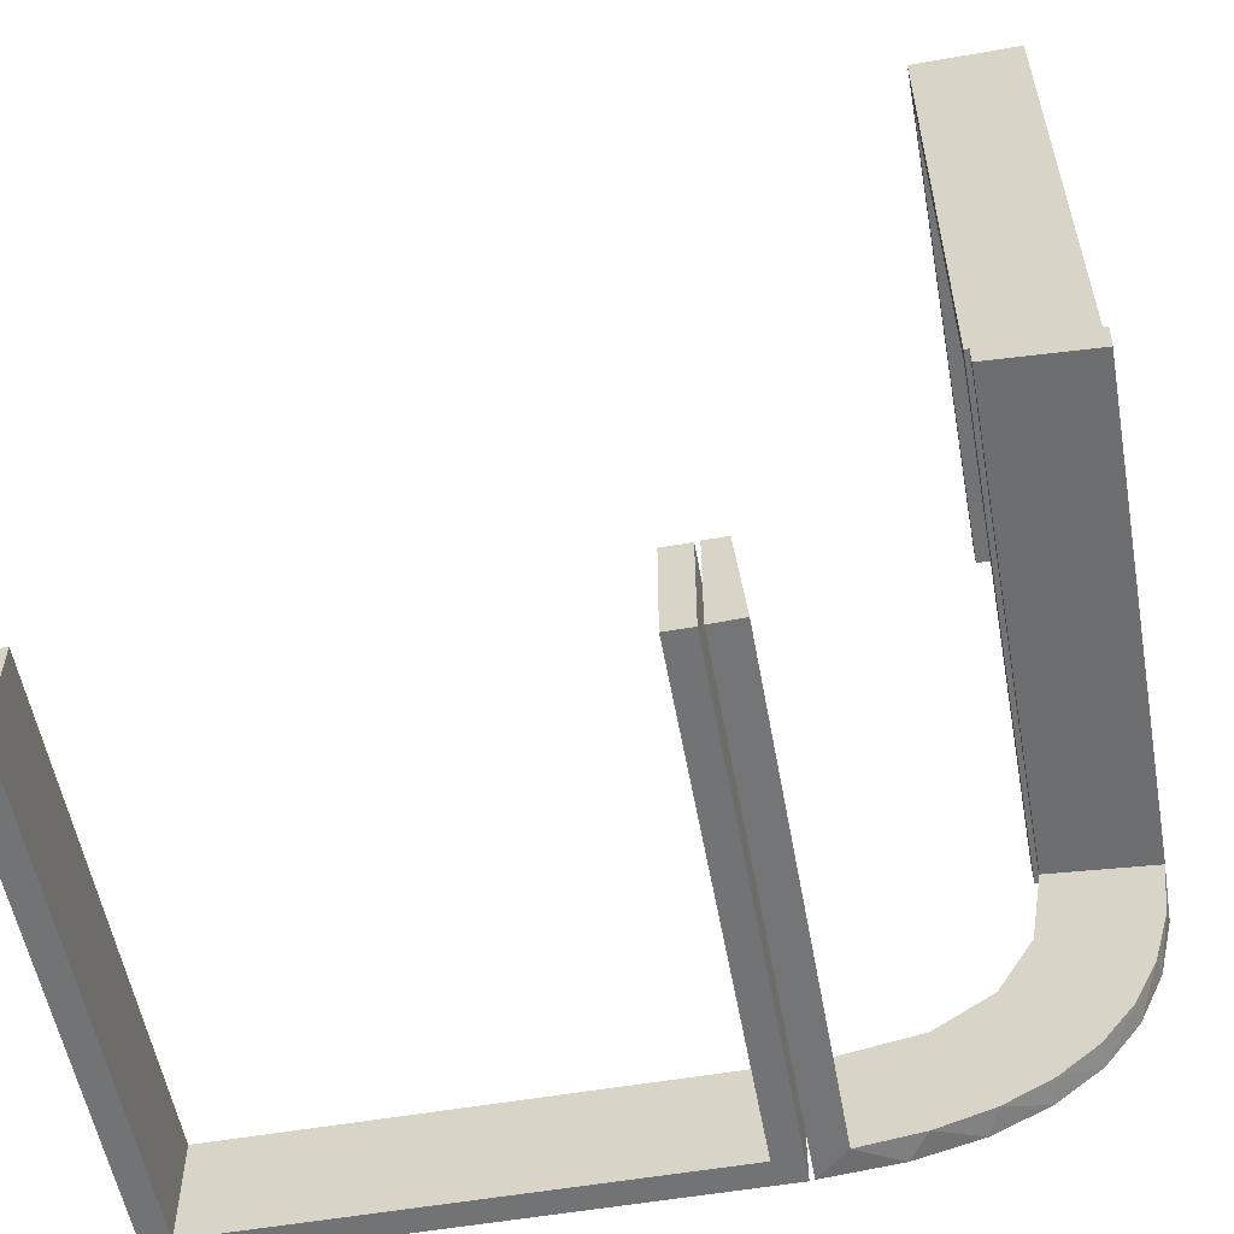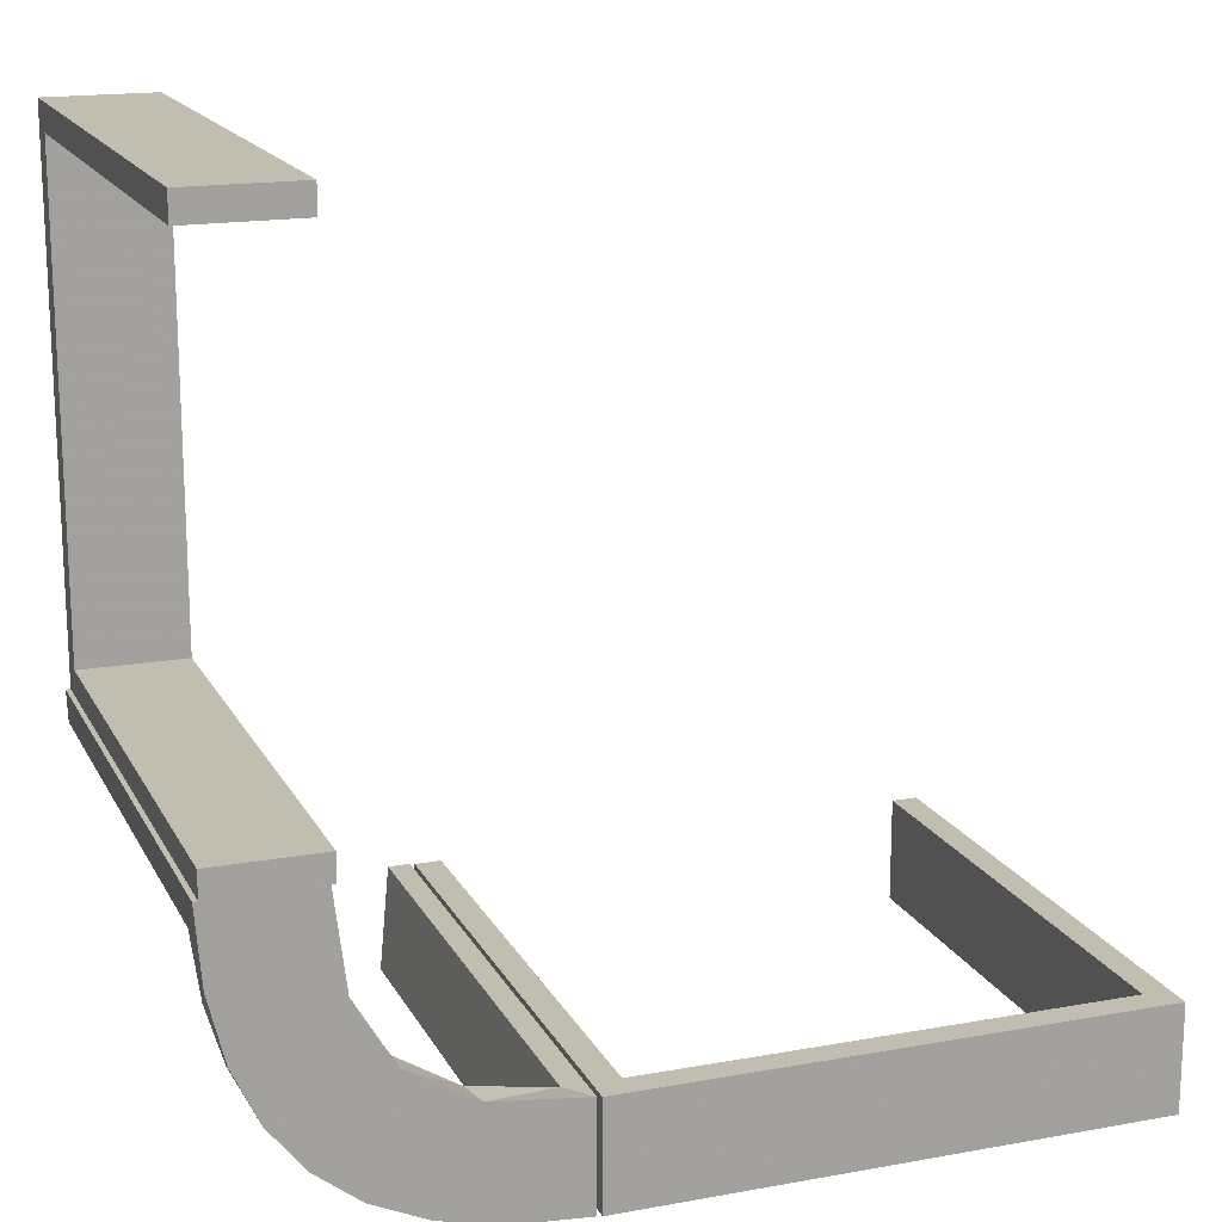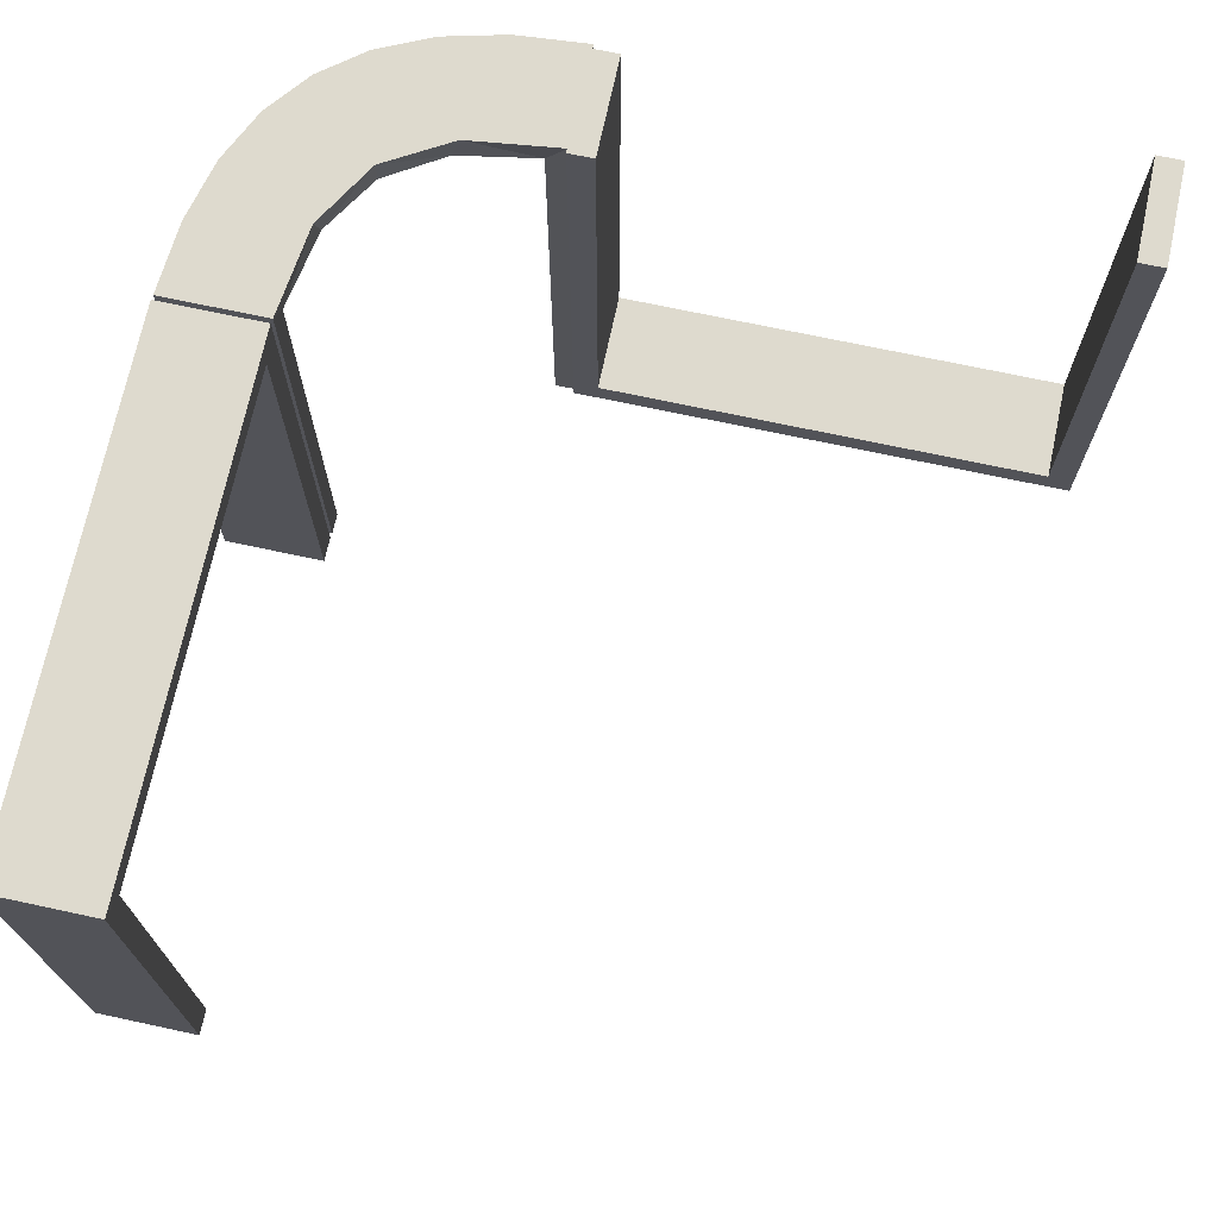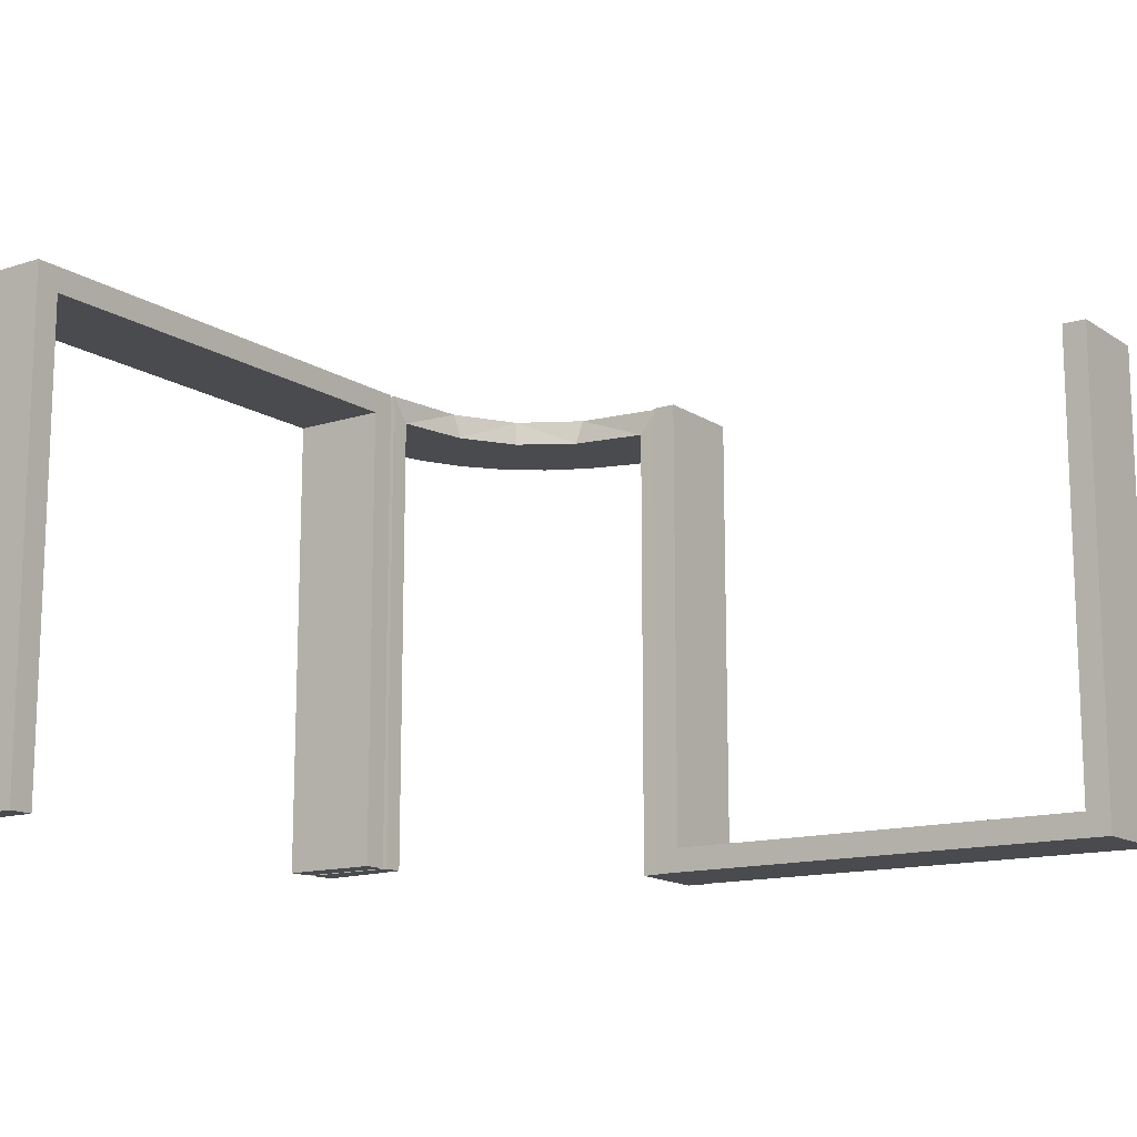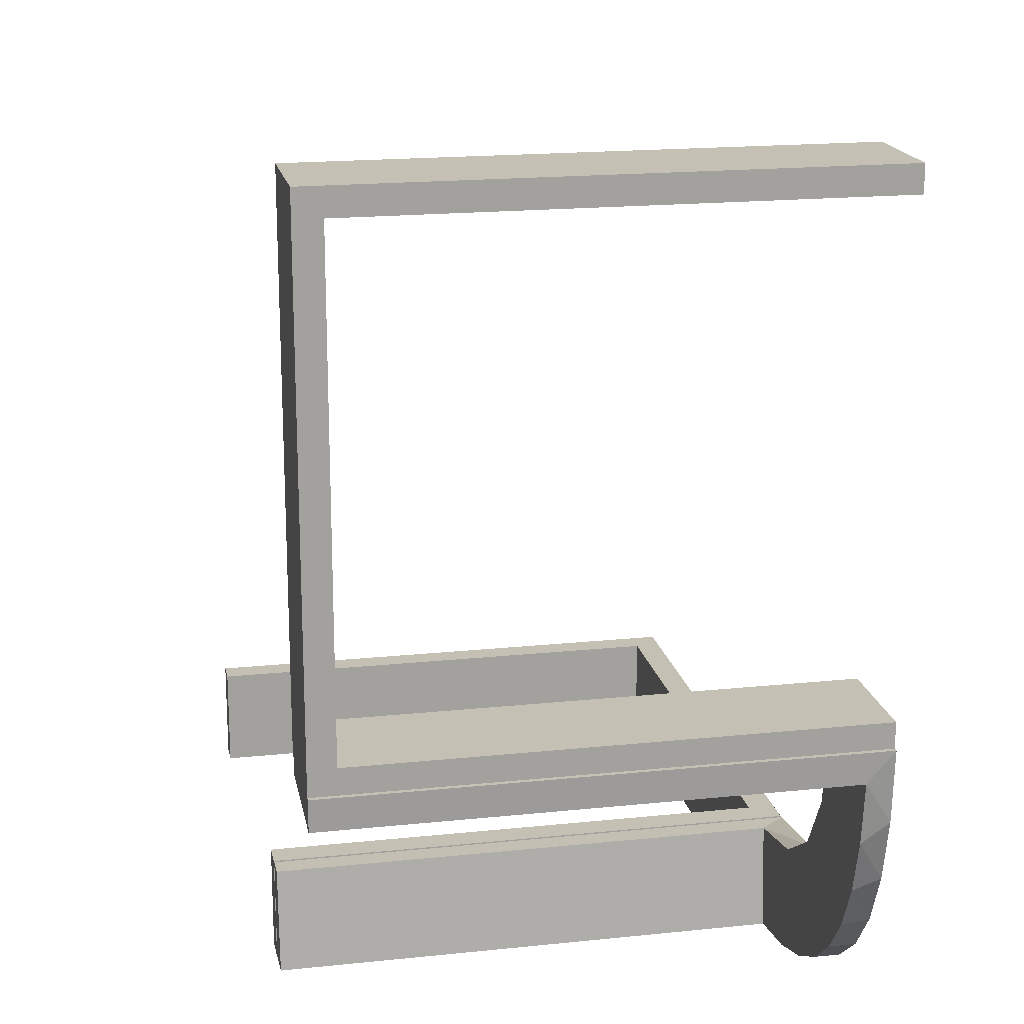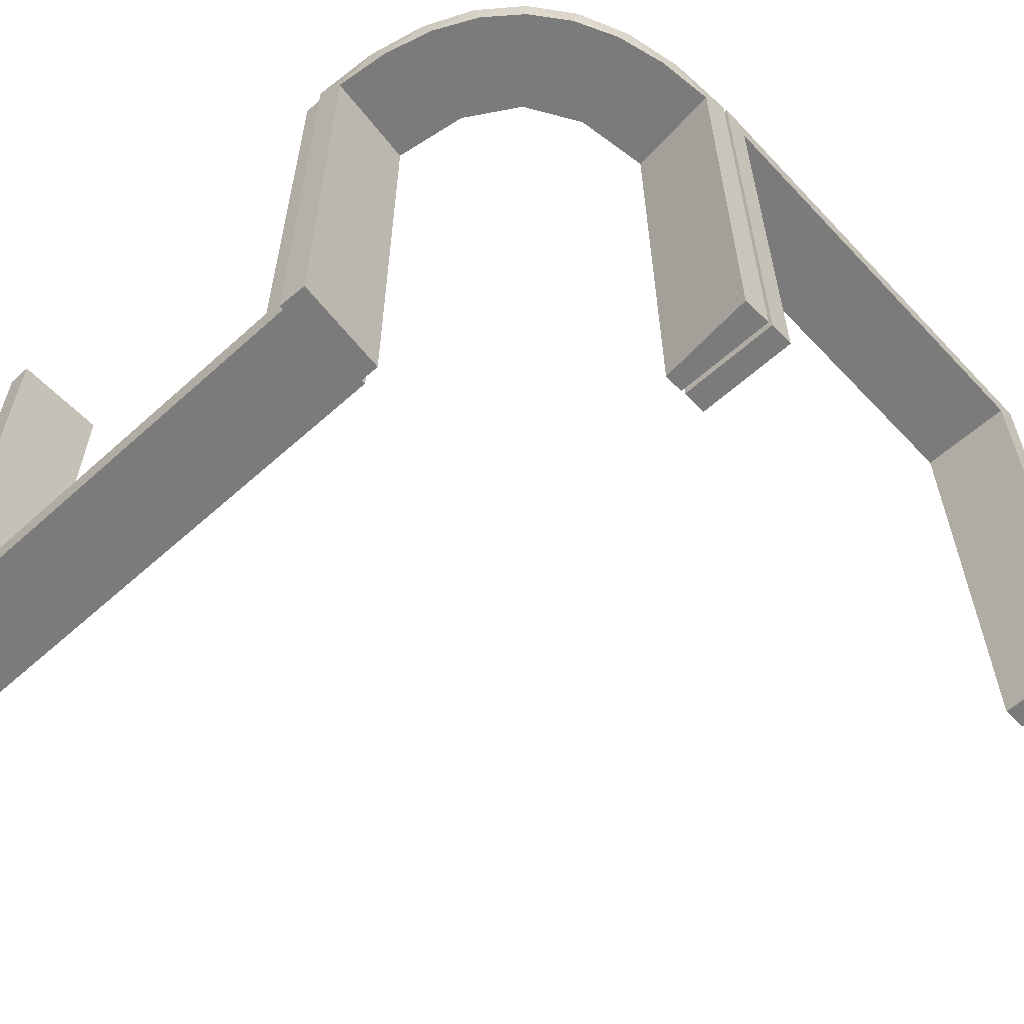
<metadata>
{"format":"obj","ext":"obj","renderer":"f3d","projection":"perspective","resolution":1024,"background":"white","views":[{"elev":-55.9,"azim":-169.7,"up":"+Y"},{"elev":16.9,"azim":-20.0,"up":"+Y"},{"elev":71.3,"azim":102.1,"up":"+Z"},{"elev":-13.7,"azim":125.5,"up":"+Z"},{"elev":18.2,"azim":-101.5,"up":"+Y"},{"elev":-58.5,"azim":-47.1,"up":"+Z"}]}
</metadata>
<code>
v 0 -0.2 0
v 0 -0.2 0.5
v 0 -0.3 0
v 0 -0.3 0.5
v 0.475 -0.2 0
v 0.475 -0.2 0.475
v 0.475 -0.3 0
v 0.475 -0.3 0.475
v -0.1909 -0.09599 0.475
v -0.1452 -0.2747 0.475
v -0.09324 -0.29 0.475
v -0.2572 -0.1847 0.475
v -0.09346 -0.1883 0.5
v -0.2272 -0.2221 0.5
v -0.2272 -0.2221 0.475
v -0.3031 -0.02878 0
v -0.3031 -0.02878 0.2375
v -0.3031 -0.02878 0.475
v -0.2044 0.0007887 0
v -0.2044 0.0007887 0.25
v -0.2044 0.0007887 0.5
v -0.1852 -0.255 0.5
v -0.2952 -0.0881 0.475
v -0.07372 -0.2936 0.5
v -0.284 -0.1289 0.5
v -0.02476 -0.1991 0
v -0.02476 -0.1991 0.475
v -0.02476 -0.1991 0.3167
v -0.02476 -0.1991 0.1583
v 0.025 -0.2 0
v 0.025 -0.2 0.475
v 0.025 -0.3 0
v 0.025 -0.3 0.475
v -0.2987 -0.06859 0.5
v 0.5 -0.2 0
v 0.5 -0.2 0.5
v 0.5 -0.3 0
v 0.5 -0.3 0.5
v -0.1935 -0.08832 0.5
v -0.004351 -0.1992 0
v -0.004351 -0.1992 0.5
v -0.004351 -0.2992 0
v -0.004351 -0.2992 0.25
v -0.004351 -0.2992 0.5
v -0.3044 0.0007887 0
v -0.3044 0.0007887 0.5
v -0.2042 -0.01962 0
v -0.2042 -0.01962 0.475
v -0.2042 -0.01962 0.3167
v -0.2042 -0.01962 0.1583
v -0.2 0 0
v -0.2 0 0.5
v -0.2 0.025 0.5
v -0.2 0.025 0.025
v -0.2 0.5 0
v -0.2 0.5 0.5
v -0.2 0.475 0.5
v -0.2 0.475 0.025
v -0.1565 -0.1514 0.5
v -0.1565 -0.1514 0.475
v -0.1899 -0.2521 0.475
v -0.1011 -0.1857 0.475
v -0.3 0 0
v -0.3 0 0.5
v -0.3 0.025 0.5
v -0.3 0.025 0.025
v -0.3 0.5 0
v -0.3 0.5 0.5
v -0.3 0.475 0.5
v -0.3 0.475 0.025
v -0.2602 -0.18 0.5
v -0.2798 -0.1401 0.475
v -0.03392 -0.298 0
v -0.03392 -0.298 0.2375
v -0.03392 -0.298 0.475
v -0.134 -0.2789 0.5
f 51 55 67
f 58 54 66
f 69 70 68
f 66 67 70
f 66 65 64
f 67 66 63
f 57 56 58
f 54 58 55
f 54 51 52
f 55 51 54
f 52 51 63
f 55 56 68
f 57 58 70
f 54 53 65
f 53 52 64
f 56 57 69
f 51 67 63
f 58 66 70
f 70 67 68
f 66 64 63
f 56 55 58
f 54 52 53
f 52 63 64
f 55 68 67
f 57 70 69
f 54 65 66
f 53 64 65
f 56 69 68
f 38 4 2
f 33 8 6
f 30 31 1
f 6 2 31
f 6 5 35
f 2 6 36
f 32 3 33
f 8 33 4
f 8 38 37
f 4 38 8
f 37 38 36
f 4 3 1
f 32 33 31
f 8 7 5
f 7 37 35
f 3 32 30
f 38 2 36
f 33 6 31
f 31 2 1
f 6 35 36
f 3 4 33
f 8 37 7
f 37 36 35
f 4 1 2
f 32 31 30
f 8 5 6
f 7 35 5
f 3 30 1
f 28 27 41
f 41 27 13
f 60 59 62
f 29 28 40
f 41 40 28
f 40 26 29
f 59 60 9
f 39 9 48
f 49 20 21
f 19 50 47
f 50 19 20
f 49 50 20
f 44 24 75
f 43 44 75
f 10 11 76
f 76 22 10
f 42 43 74
f 22 14 61
f 12 15 14
f 71 25 72
f 25 34 23
f 34 46 18
f 17 18 46
f 17 45 16
f 17 46 45
f 41 13 24
f 22 13 59
f 13 22 76
f 76 24 13
f 22 59 14
f 71 14 59
f 59 39 71
f 39 21 34
f 34 25 39
f 20 46 21
f 45 20 19
f 46 20 45
f 43 42 40
f 44 43 41
f 40 41 43
f 16 47 50
f 17 16 50
f 49 48 18
f 50 49 17
f 23 18 48
f 9 23 48
f 9 72 23
f 12 60 15
f 12 72 9
f 60 12 9
f 61 60 62
f 62 27 11
f 62 10 61
f 27 75 11
f 15 60 61
f 27 28 75
f 73 29 26
f 29 73 74
f 28 29 74
f 26 40 42
f 42 73 26
f 45 19 47
f 47 16 45
f 27 62 13
f 59 13 62
f 59 9 39
f 39 48 21
f 49 21 48
f 24 11 75
f 43 75 74
f 11 24 76
f 22 61 10
f 42 74 73
f 14 15 61
f 12 14 71
f 71 72 12
f 25 23 72
f 34 18 23
f 41 24 44
f 39 25 71
f 21 46 34
f 49 18 17
f 62 11 10
f 28 74 75

</code>
